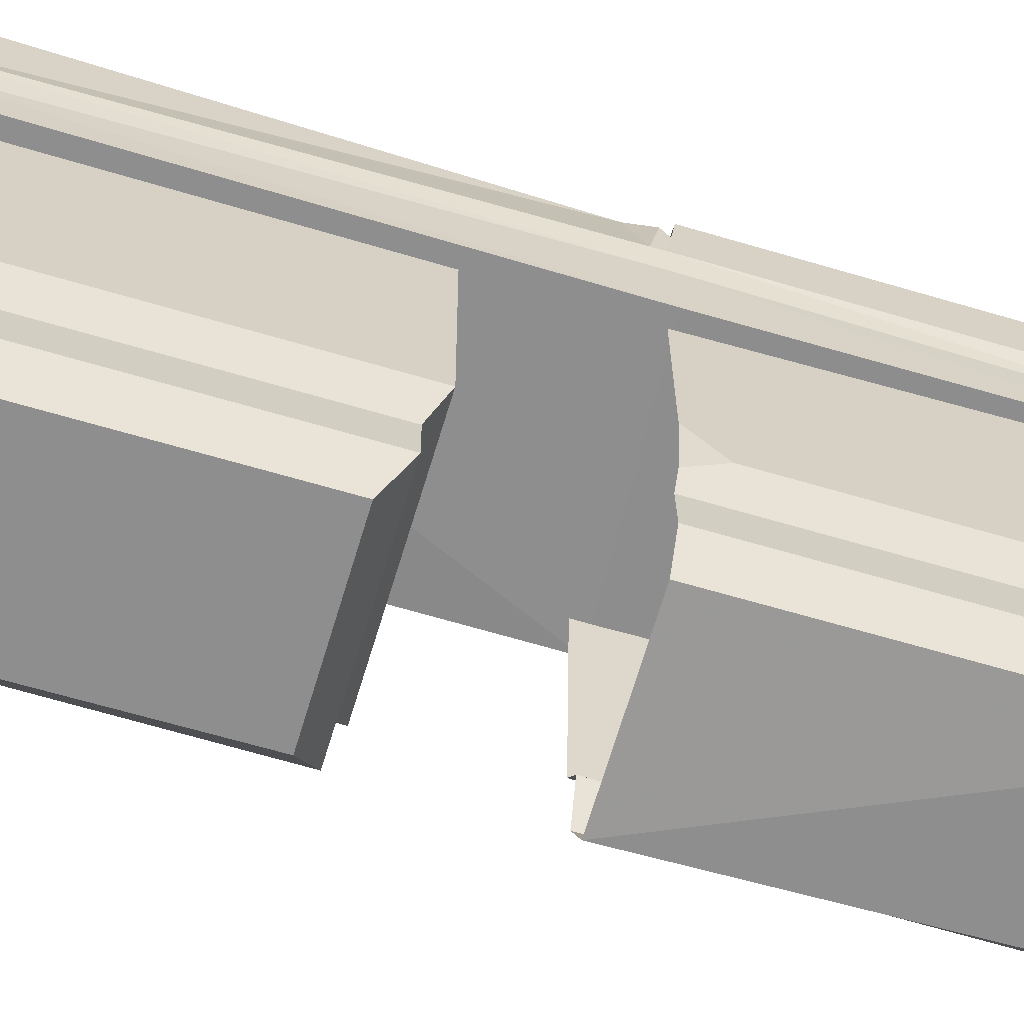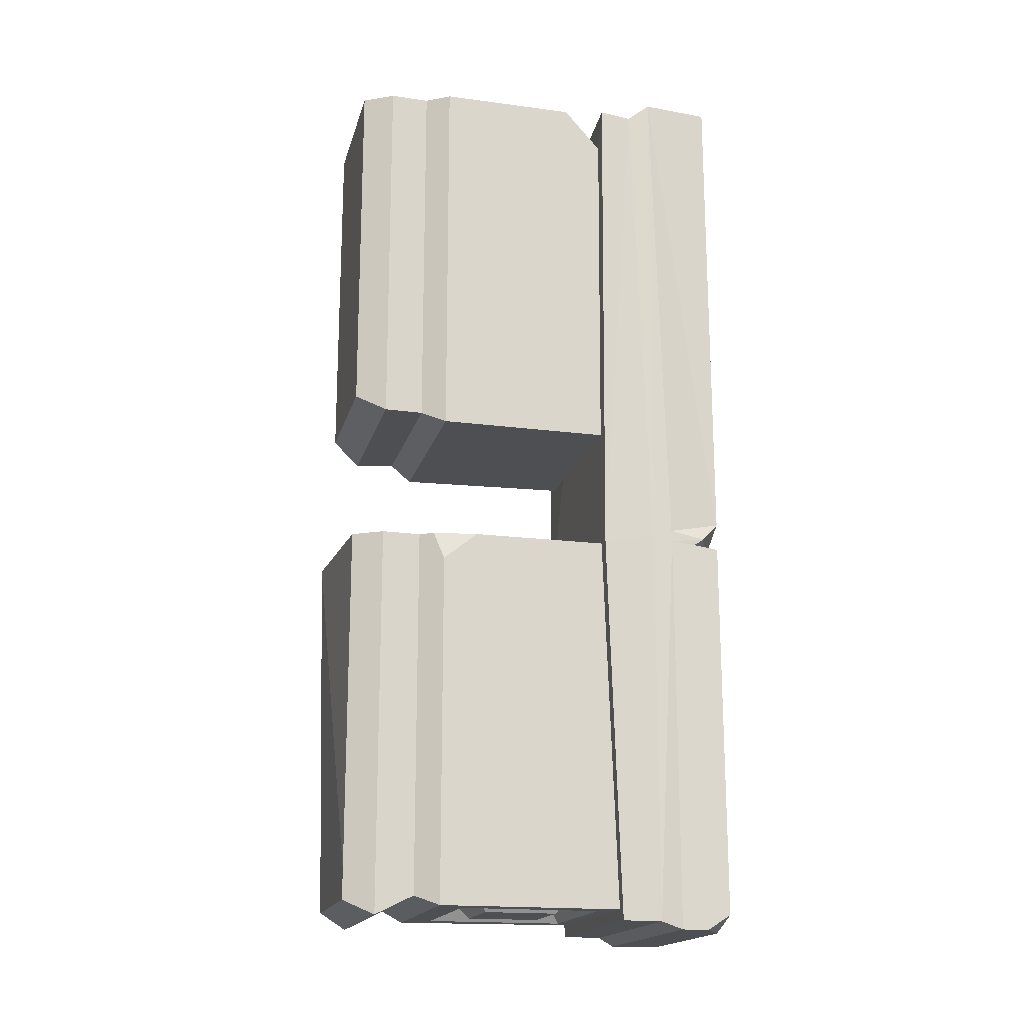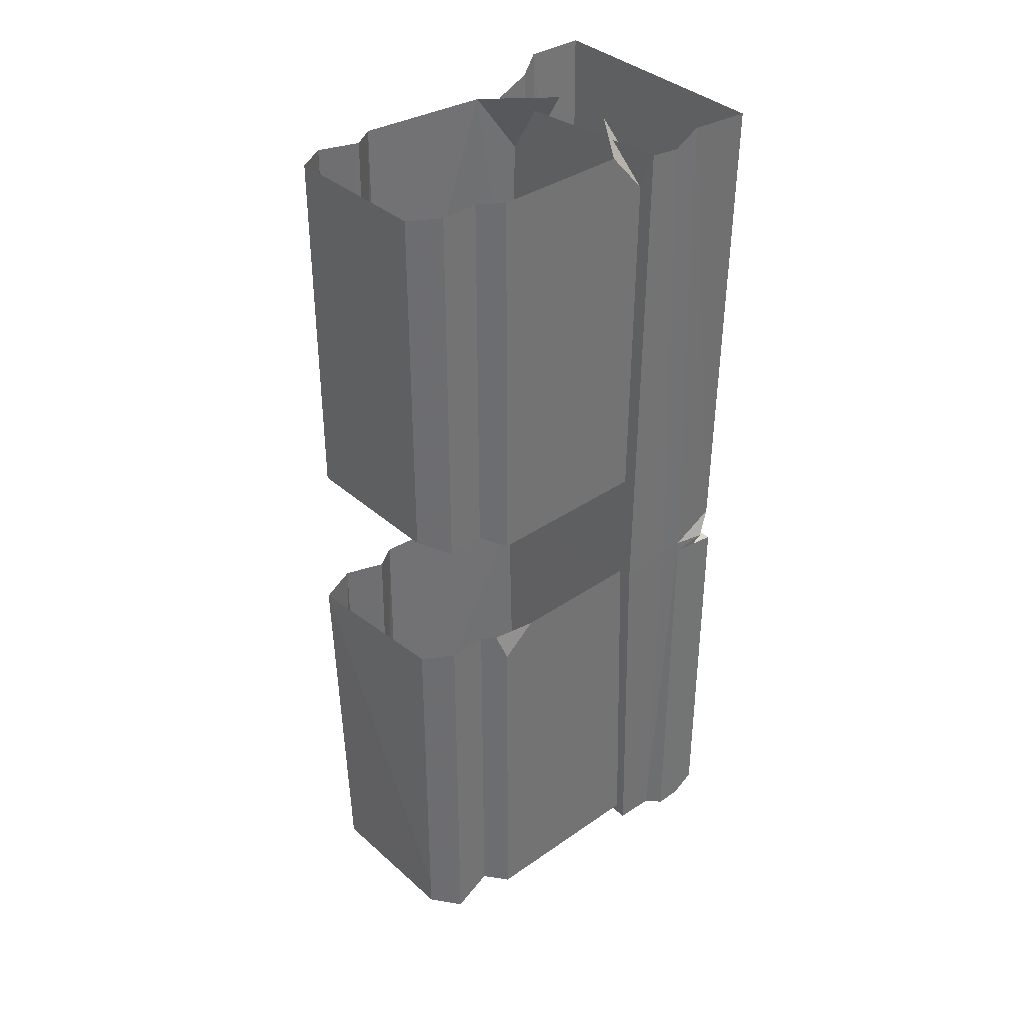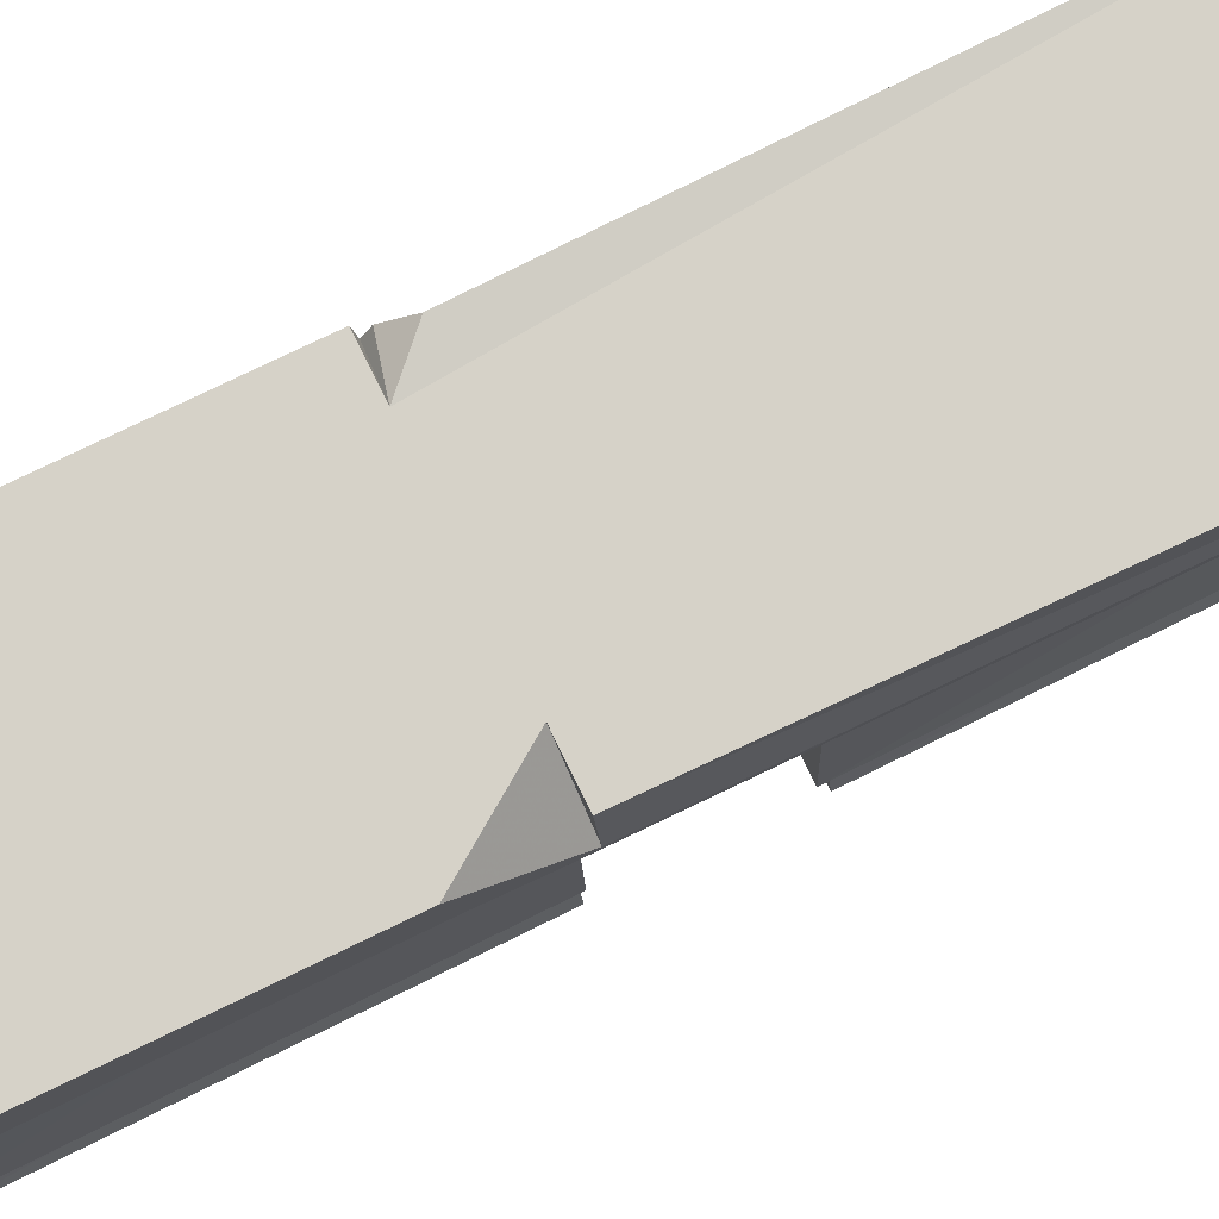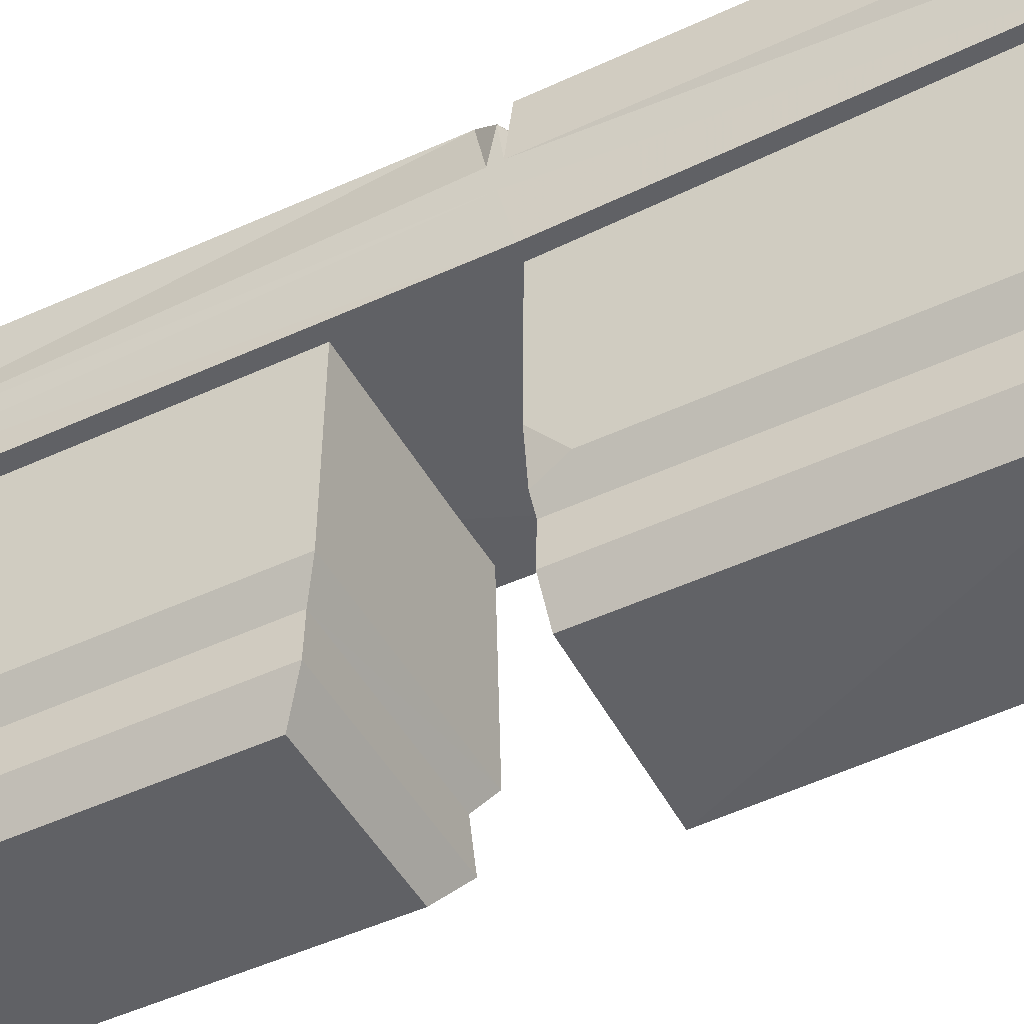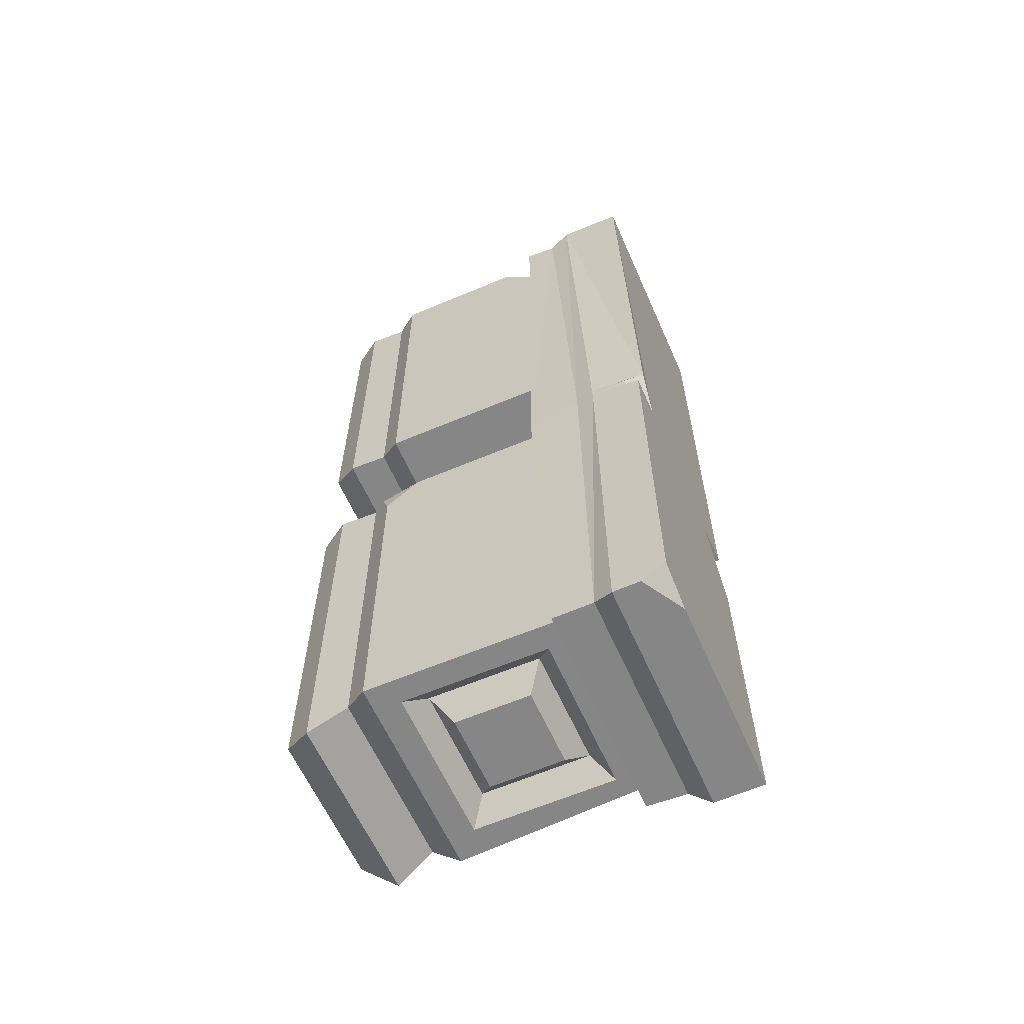
<metadata>
{"format":"obj","ext":"obj","renderer":"f3d","projection":"perspective","resolution":1024,"background":"white","views":[{"elev":-65.0,"azim":73.4,"up":"+Y"},{"elev":-17.7,"azim":76.1,"up":"+Z"},{"elev":36.4,"azim":48.7,"up":"+Z"},{"elev":77.5,"azim":-115.8,"up":"+Y"},{"elev":-47.4,"azim":117.9,"up":"+Y"},{"elev":-62.0,"azim":113.9,"up":"+Z"}]}
</metadata>
<code>
g pillar_2_top_b_mesh
v 1.011 0.8471 4.158
v 1.075 1.31 4.157
v 1.08 0.9496 3.862
v 0.7456 0 0.2678
v 0.4611 0 0.2681
v 0.7456 0 0.5761
v 1.25 4 0.156
v 0.8297 4 -2.98e-08
v 1.25 3.753 0
v 0.7456 0 5.758
v 0.7456 0 9.479
v 0.934 0.3053 9.479
v 0.934 0.3053 5.563
v -0.9112 2.289 9.479
v -1.038 0.9496 9.479
v -1.071 0.9521 5.429
v -0.9722 2.966 5.429
v -0.9178 2.964 8.582
v -0.3819 2.964 9.479
v -0.9321 0.7083 5.564
v -1.071 0.9521 5.429
v -1.038 0.9496 9.479
v -0.8749 0.7084 9.479
v -1.034 0.3074 5.563
v -0.9321 0.7083 5.564
v -0.8749 0.7084 9.479
v -1.006 0.3053 9.479
v -0.8176 0 5.759
v -1.034 0.3074 5.563
v -1.006 0.3053 9.479
v -0.8176 0 9.479
v 1.053 2.964 5.429
v 1.08 0.9496 5.428
v 1.08 0.9496 9.479
v 1.061 2.366 9.479
v 1.053 2.964 8.817
v 0.2864 2.964 9.479
v 0.934 0.3053 5.563
v -1.034 0.3074 5.563
v -0.8176 0 5.759
v 0.7456 0 5.758
v 0.9172 0.7084 5.563
v -0.9321 0.7083 5.564
v -1.034 0.3074 5.563
v 0.934 0.3053 5.563
v 0.9172 0.7084 5.563
v 0.9172 0.7084 9.479
v 1.08 0.9496 9.479
v 1.08 0.9496 5.428
v 0.934 0.3053 5.563
v 0.934 0.3053 9.479
v 0.9172 0.7084 9.479
v 0.9172 0.7084 5.563
v 1.08 0.9496 5.428
v 1.053 2.964 5.429
v -0.9722 2.966 5.429
v -1.071 0.9521 5.429
v 0.9172 0.7084 5.563
v 1.08 0.9496 5.428
v -1.071 0.9521 5.429
v -0.9321 0.7083 5.564
v 0.7456 0 0.2678
v 0.7456 0 0.5761
v 0.934 0.3053 0.1112
v 0.934 0.3053 4.158
v 0.7456 0 4.158
v -1.071 0.9521 0.2064
v -0.9722 2.966 0.2071
v -0.9024 2.964 4.157
v -1.038 0.9496 4.157
v -0.9321 0.7083 0.3106
v -1.071 0.9521 0.2064
v -1.038 0.9496 4.157
v -0.8749 0.7084 4.158
v -1.034 0.3074 0.1118
v -0.9321 0.7083 0.3106
v -0.8749 0.7084 4.158
v -1.006 0.3053 4.158
v -0.8176 0 0.2688
v -1.034 0.3074 0.1118
v -1.006 0.3053 4.158
v -0.8176 -0.1071 4.158
v 1.053 2.964 0.2065
v 1.08 0.9496 0.2058
v 1.08 0.9496 3.862
v 1.075 1.31 4.157
v 1.053 2.964 4.157
v 0.9172 0.7084 0.3101
v -0.9321 0.7083 0.3106
v -1.034 0.3074 0.1118
v 0.934 0.3053 0.1112
v 1.08 0.9496 0.2058
v 0.9172 0.7084 0.3101
v 0.9172 0.7084 4.158
v 1.011 0.8471 4.158
v 1.08 0.9496 3.862
v 0.934 0.3053 0.1112
v 0.934 0.3053 4.158
v 0.9172 0.7084 4.158
v 0.9172 0.7084 0.3101
v 0.4263 1.573 0.2062
v 0.4195 2.342 0.2064
v -0.3786 2.342 0.2067
v -0.3762 1.574 0.2064
v 0.9172 0.7084 0.3101
v 1.08 0.9496 0.2058
v -1.071 0.9521 0.2064
v -0.9321 0.7083 0.3106
v 0.4195 2.342 0.2064
v 0.4263 1.573 0.2062
v 0.6295 1.398 0.4371
v 0.6176 2.516 0.4374
v 0.4263 1.573 0.2062
v -0.3762 1.574 0.2064
v -0.5759 1.4 0.4373
v 0.6295 1.398 0.4371
v -0.3762 1.574 0.2064
v -0.3786 2.342 0.2067
v -0.5802 2.517 0.4378
v -0.5759 1.4 0.4373
v -0.3786 2.342 0.2067
v 0.4195 2.342 0.2064
v 0.6176 2.516 0.4374
v -0.5802 2.517 0.4378
v 1.25 4 9.537
v 1.151 4.041 4.436
v 1.25 3.323 9.582
v 1.25 3.473 4.3
v 1.254 3.841 4.228
v 1.25 3.477 4.183
v 1.25 3.733 4.155
v 1.25 3.323 9.582
v 1.206 3.279 4.251
v 1.21 3.097 9.408
v 1.25 3.473 4.3
v 1.25 3.477 4.183
v 1.151 4.041 4.436
v 0.8361 4 4.123
v 1.254 3.841 4.228
v 1.25 3.733 4.155
v 1.25 4 4.12
v -1.25 3.477 -2.98e-08
v -1.25 4 -2.98e-08
v -1.25 4 3.376
v -1.25 3.477 4.149
v 1.202 2.725 4.126
v 1.216 2.762 9.444
v 1.21 3.097 9.408
v 1.206 3.279 4.251
v 1.25 3.753 0
v 1.25 3.477 -2.98e-08
v 1.25 3.477 4.183
v 1.25 3.733 4.155
v 1.25 4 4.12
v 1.25 4 0.156
v 1.166 3.279 0.0839
v 1.206 3.279 4.251
v 1.25 3.477 4.183
v 1.25 3.477 -2.98e-08
v 1.166 2.865 0.08719
v 1.202 2.725 4.126
v 1.206 3.279 4.251
v 1.166 3.279 0.0839
v -1.19 4 4.135
v -0.7306 4 4.133
v -1.25 4 9.569
v 1.25 4 9.537
v 0.8361 4 4.123
v 1.151 4.041 4.436
v 0.8297 4 -2.98e-08
v -1.25 4 -2.98e-08
v -1.25 3.477 -2.98e-08
v 1.25 3.753 0
v 1.25 3.477 -2.98e-08
v -1.121 3.279 0.0839
v 1.166 3.279 0.0839
v -1.099 2.865 0.08719
v 1.166 2.865 0.08719
v 1.166 3.279 0.0839
v -1.121 3.279 0.0839
v -1.099 2.865 0.08719
v -1.147 2.725 3.998
v 1.202 2.725 4.126
v 1.166 2.865 0.08719
v -1.147 2.725 3.998
v -1.183 2.839 9.252
v 1.216 2.762 9.444
v 1.202 2.725 4.126
v -1.099 2.865 0.08719
v -1.121 3.279 0.0839
v -1.147 3.419 4.155
v -1.147 2.725 3.998
v -0.7306 4 4.133
v -1.19 4 4.135
v -1.25 3.477 4.149
v -1.25 4 3.376
v -1.25 3.477 -2.98e-08
v -1.25 3.477 4.149
v -1.147 3.419 4.155
v -1.121 3.279 0.0839
v -1.147 2.725 3.998
v -1.147 3.419 4.155
v -1.207 3.208 9.397
v -1.183 2.839 9.252
v -1.19 4 4.135
v -1.25 4 9.569
v -1.25 3.379 9.573
v -1.25 3.477 4.149
v -1.25 3.477 4.149
v -1.25 3.379 9.573
v -1.207 3.208 9.397
v -1.147 3.419 4.155
v 0.7456 0 0.2678
v 0.934 0.3053 0.1112
v 0.4611 0 0.2681
v -1.034 0.3074 0.1118
v -0.8176 0 0.2688
v -1.25 4 3.376
v -1.25 4 -2.98e-08
v 0.8297 4 -2.98e-08
v 1.25 4 0.156
v -0.7306 4 4.133
v 0.8361 4 4.123
v 1.25 4 4.12
v -0.8176 -0.1071 4.158
v 0.7456 0 4.158
v 0.7456 0 0.5761
v -0.8176 0 0.2688
v 0.4611 0 0.2681
v 0.7456 0 5.758
v -0.8176 0 5.759
v -0.8176 0 9.479
v 0.7456 0 9.479
v 1.053 2.964 0.2065
v 0.8158 2.691 0.2064
v 0.8328 1.223 0.206
v 1.08 0.9496 0.2058
v -0.9722 2.966 0.2071
v -0.7756 1.225 0.2064
v -0.7819 2.693 0.2069
v -1.071 0.9521 0.2064
v -0.7819 2.693 0.2069
v -0.5802 2.517 0.4378
v 0.6176 2.516 0.4374
v 0.8158 2.691 0.2064
v -0.7756 1.225 0.2064
v 0.6295 1.398 0.4371
v -0.5759 1.4 0.4373
v 0.8328 1.223 0.206
g pillar_2_top_b_mesh_0
f 3 2 1
f 6 5 4
f 9 8 7
f 12 11 10
f 13 12 10
f 16 15 14
f 14 17 16
f 14 18 17
f 18 14 19
f 22 21 20
f 23 22 20
f 26 25 24
f 27 26 24
f 30 29 28
f 31 30 28
f 34 33 32
f 32 35 34
f 32 36 35
f 35 36 37
f 40 39 38
f 41 40 38
f 44 43 42
f 44 42 45
f 48 47 46
f 49 48 46
f 52 51 50
f 53 52 50
f 56 55 54
f 57 56 54
f 60 59 58
f 61 60 58
f 64 63 62
f 63 64 65
f 63 65 66
f 69 68 67
f 70 69 67
f 73 72 71
f 74 73 71
f 77 76 75
f 78 77 75
f 81 80 79
f 82 81 79
f 85 84 83
f 83 86 85
f 83 87 86
f 90 89 88
f 90 88 91
f 94 93 92
f 92 95 94
f 92 96 95
f 99 98 97
f 100 99 97
f 103 102 101
f 104 103 101
f 107 106 105
f 108 107 105
f 111 110 109
f 112 111 109
f 115 114 113
f 116 115 113
f 119 118 117
f 120 119 117
f 123 122 121
f 124 123 121
f 127 126 125
f 126 127 128
f 128 129 126
f 129 128 130
f 131 129 130
f 134 133 132
f 133 135 132
f 135 133 136
f 139 138 137
f 138 139 140
f 140 141 138
f 144 143 142
f 145 144 142
f 148 147 146
f 149 148 146
f 152 151 150
f 150 153 152
f 150 154 153
f 150 155 154
f 158 157 156
f 159 158 156
f 162 161 160
f 163 162 160
f 166 165 164
f 165 166 167
f 165 167 168
f 168 167 169
f 172 171 170
f 172 170 173
f 173 174 172
f 172 174 175
f 174 176 175
f 179 178 177
f 180 179 177
f 183 182 181
f 184 183 181
f 187 186 185
f 188 187 185
f 191 190 189
f 189 192 191
f 195 194 193
f 195 193 196
f 199 198 197
f 200 199 197
f 203 202 201
f 201 204 203
f 207 206 205
f 208 207 205
f 211 210 209
f 212 211 209
f 215 214 213
f 215 216 214
f 216 215 217
f 220 219 218
f 218 221 220
f 218 222 221
f 221 222 223
f 221 223 224
f 227 226 225
f 228 227 225
f 228 229 227
f 232 231 230
f 233 232 230
f 236 235 234
f 237 236 234
f 234 235 238
f 239 236 237
f 235 240 238
f 241 239 237
f 238 240 241
f 240 239 241
f 244 243 242
f 245 244 242
f 242 243 246
f 247 244 245
f 243 248 246
f 249 247 245
f 246 248 249
f 248 247 249

</code>
